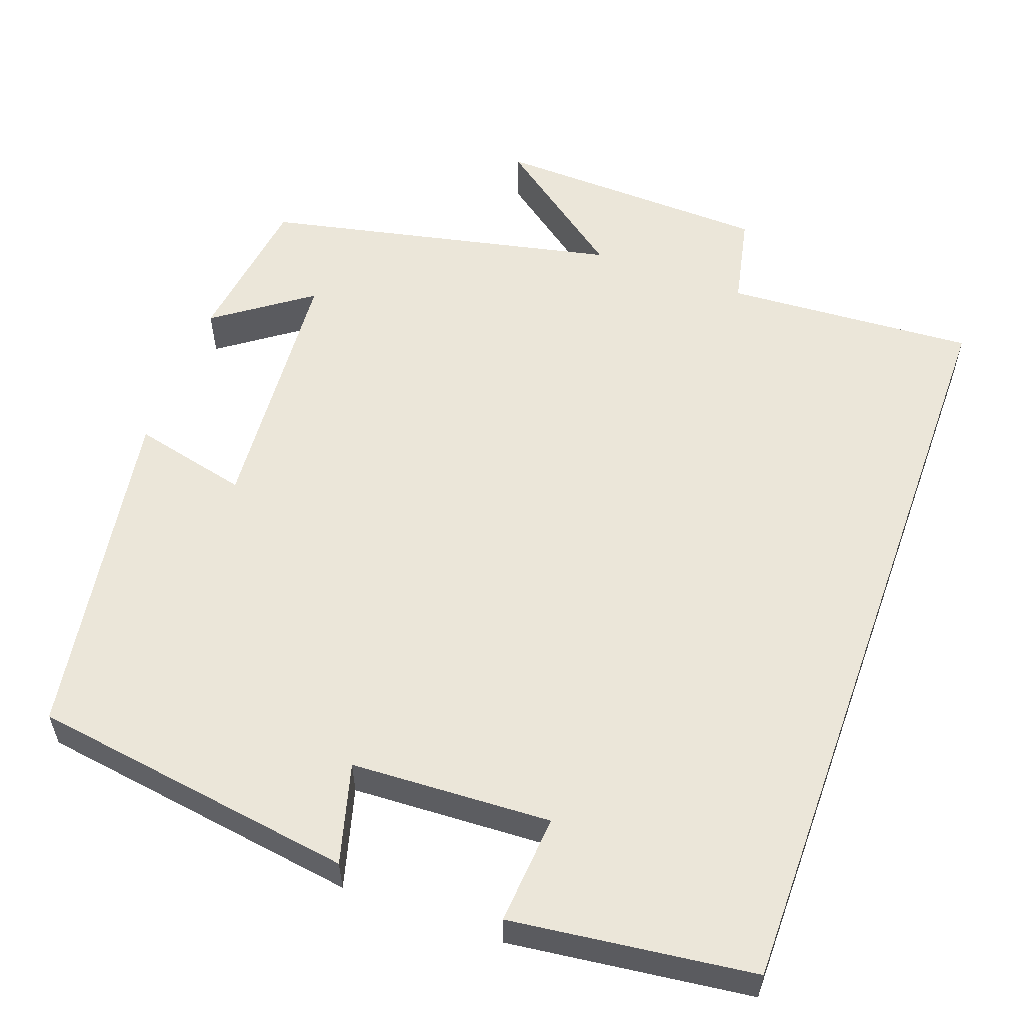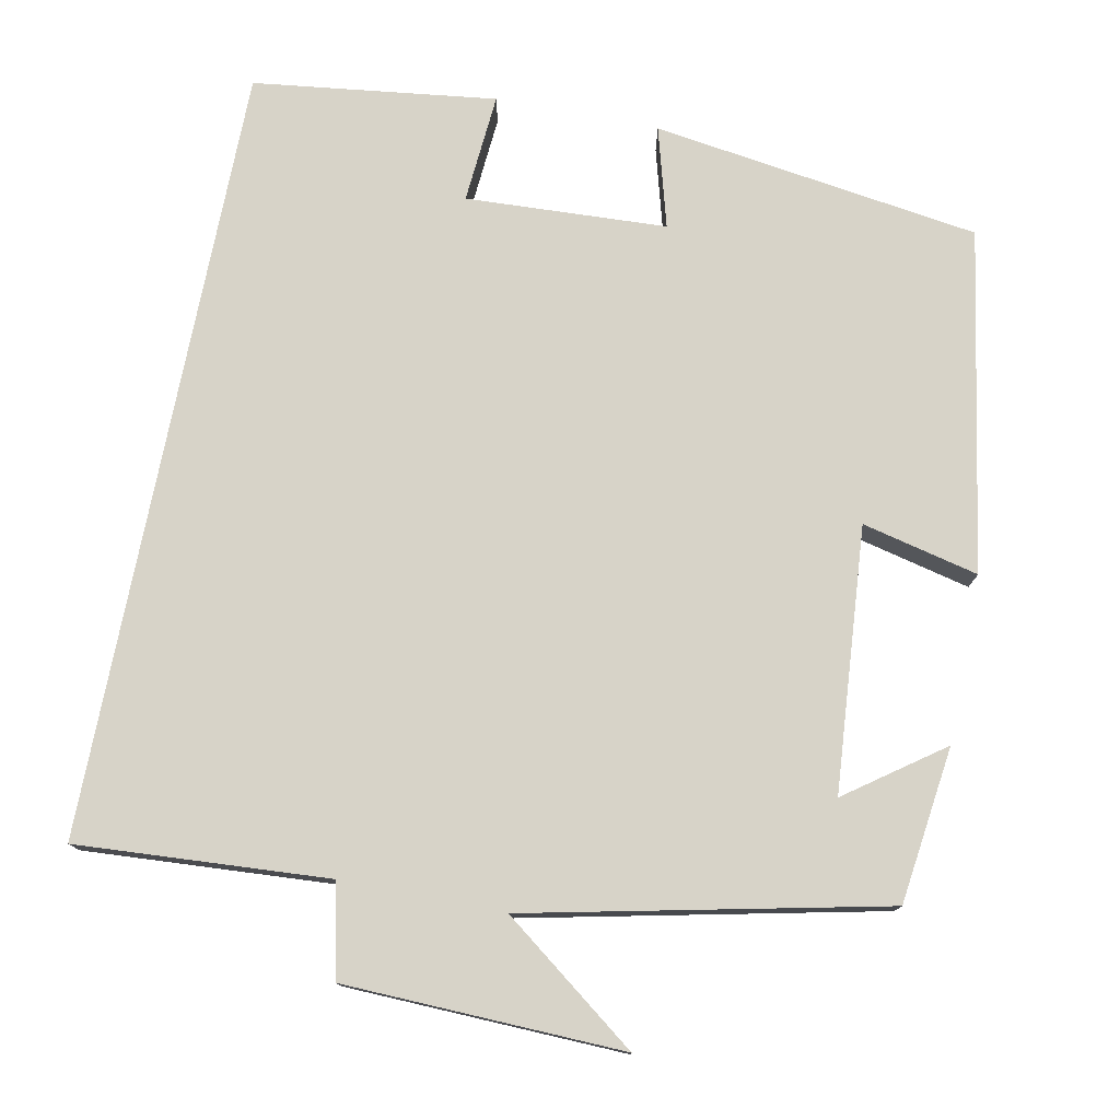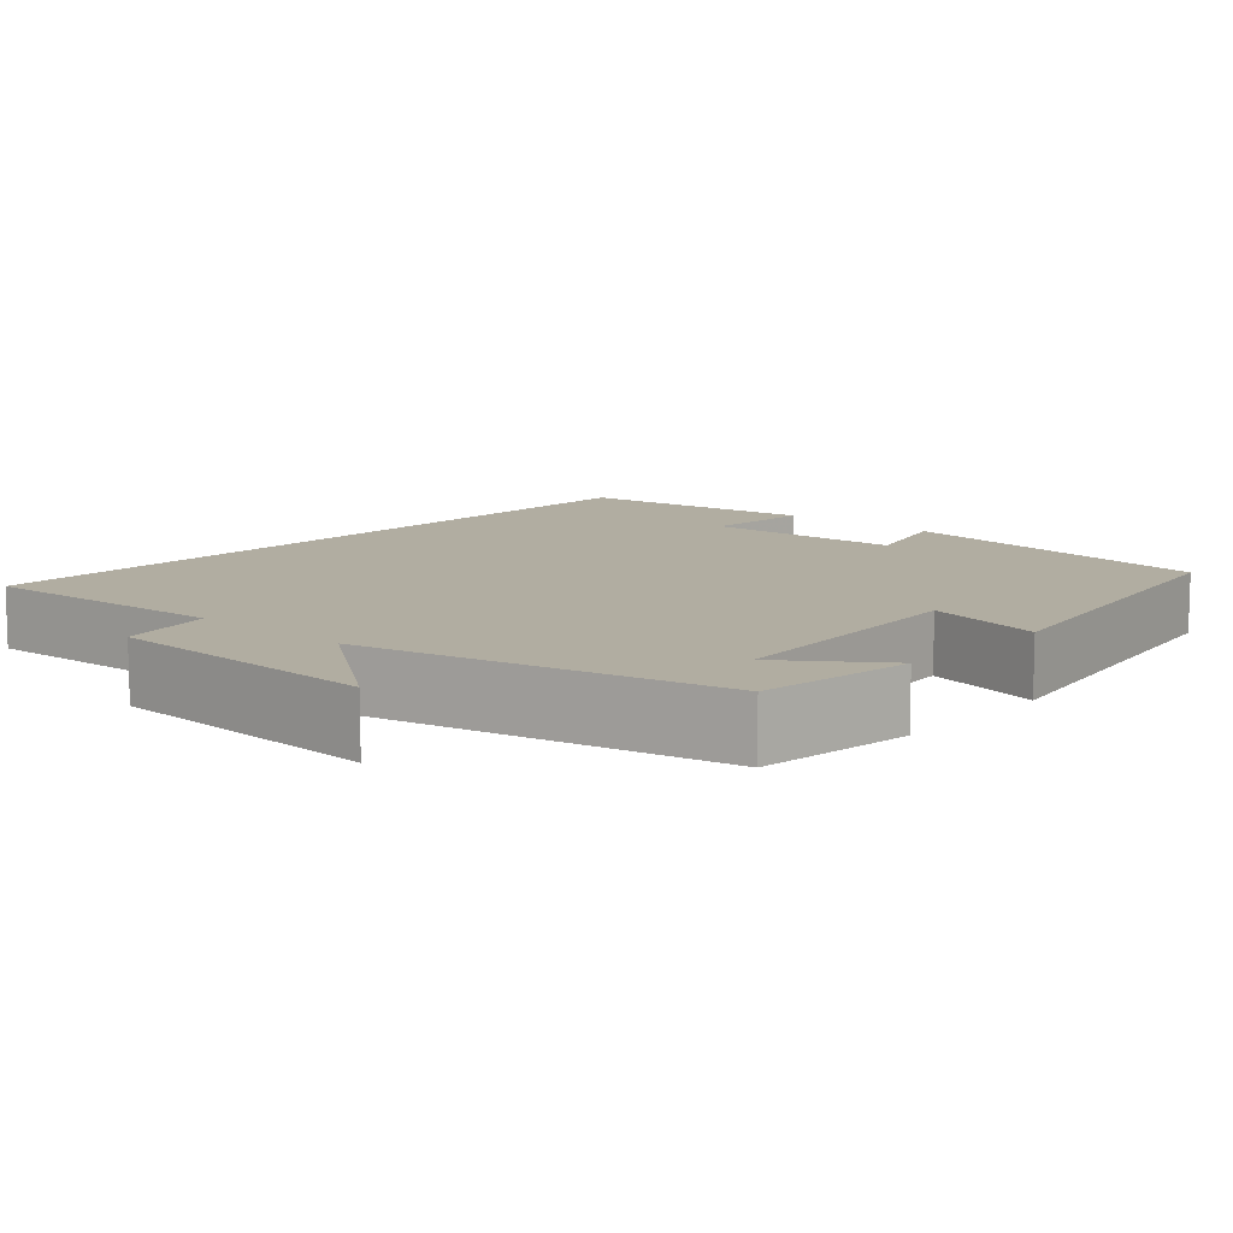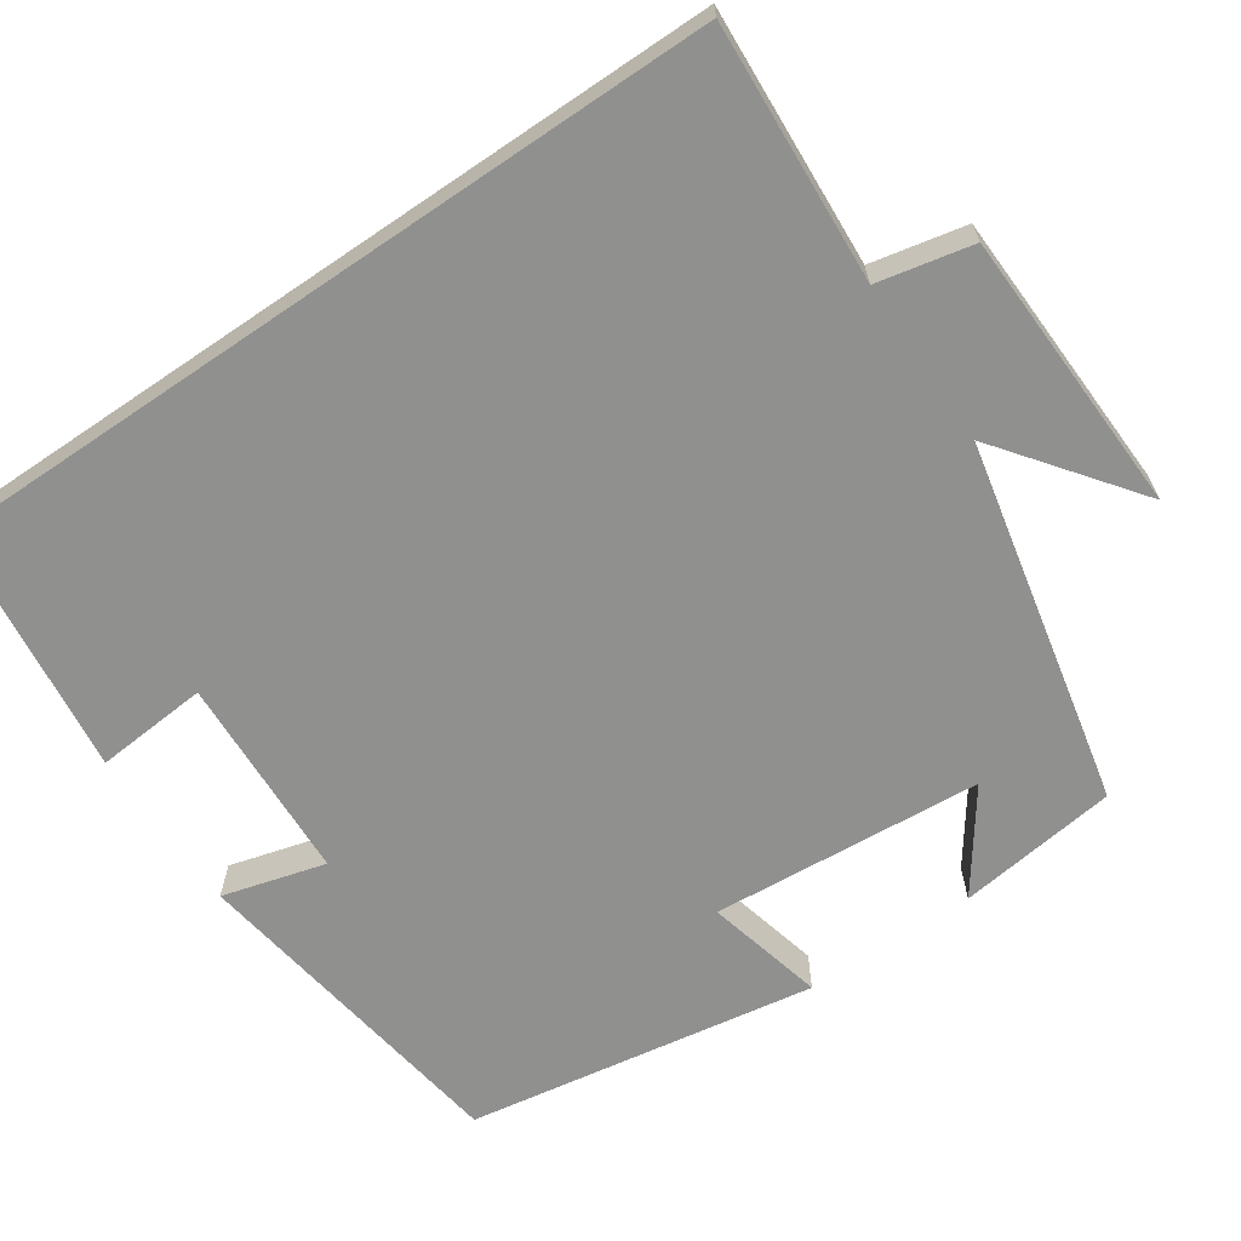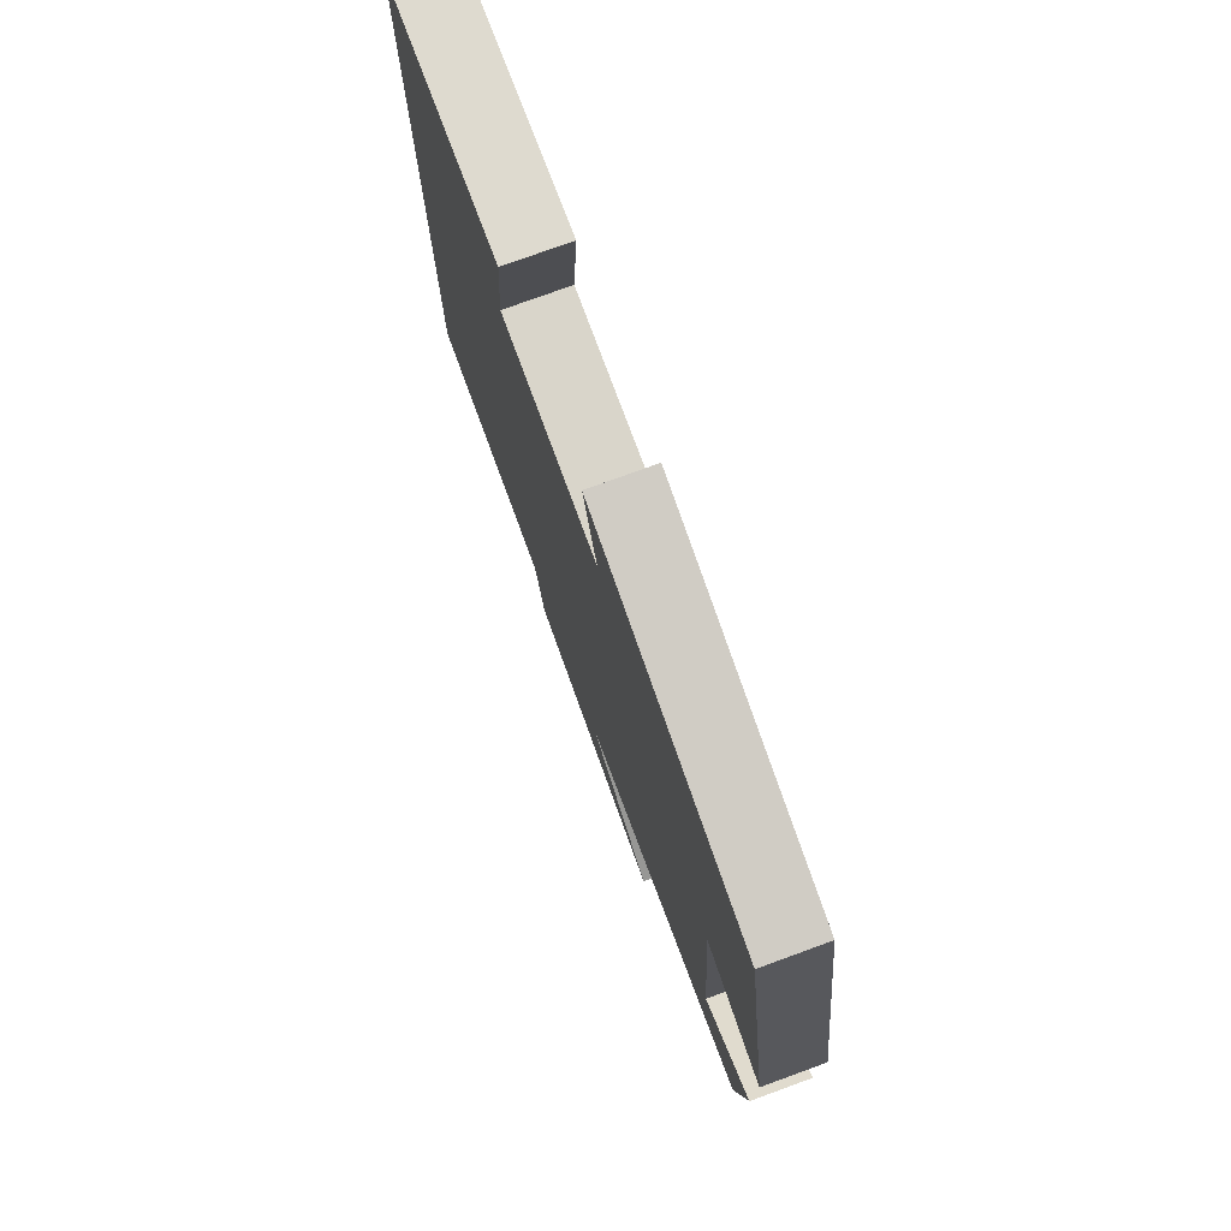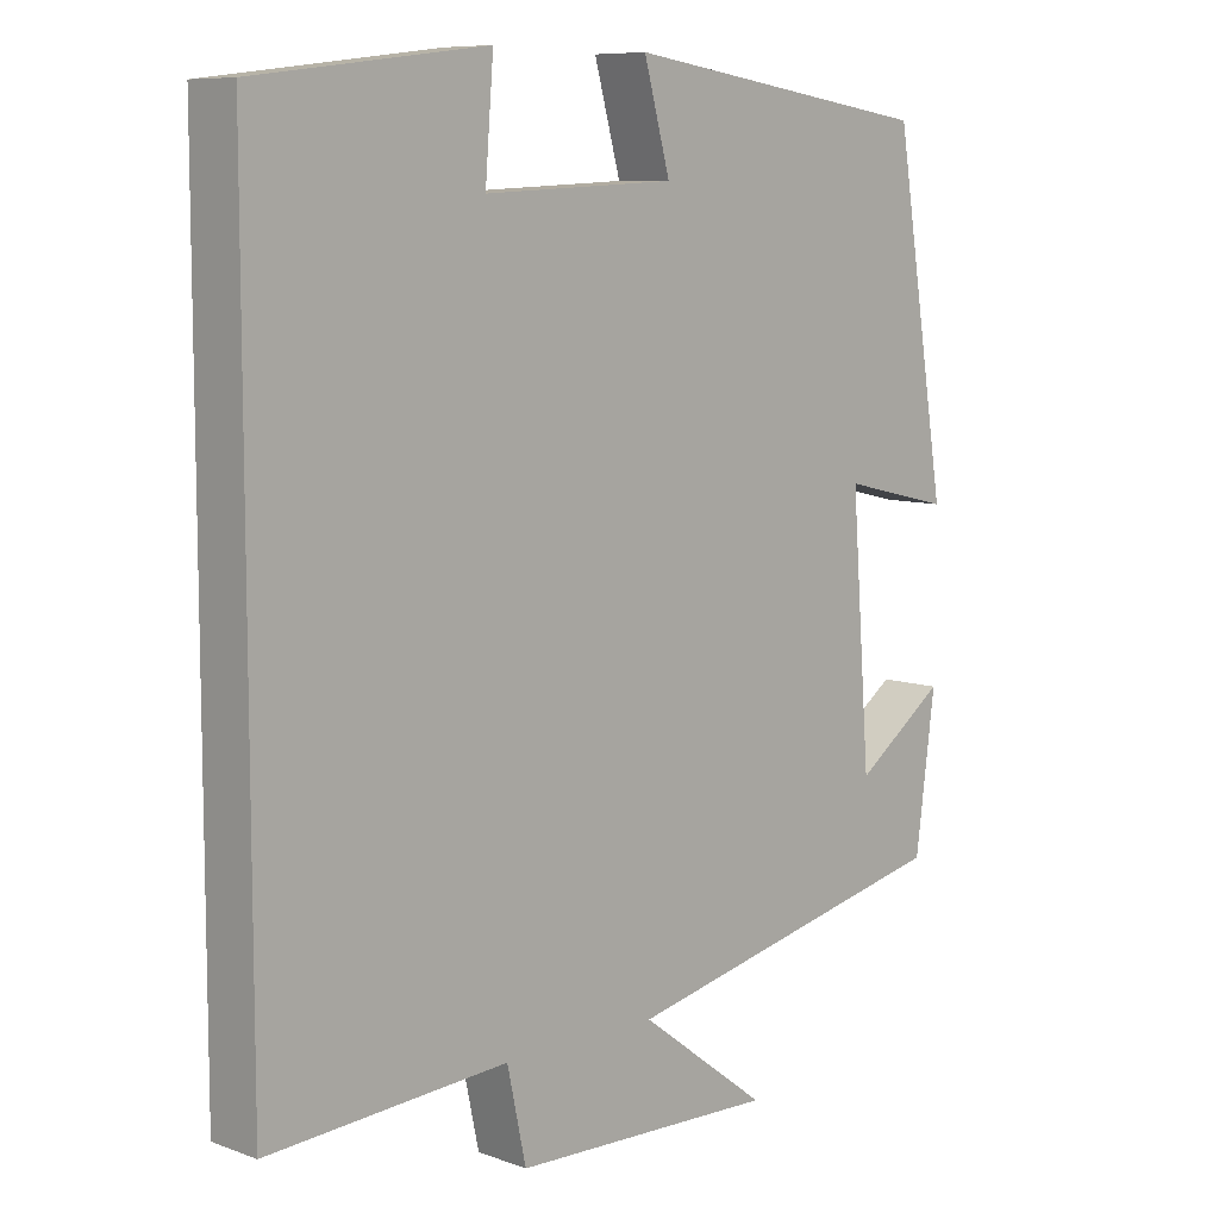
<metadata>
{"format":"obj","ext":"obj","renderer":"f3d","projection":"perspective","resolution":1024,"background":"white","views":[{"elev":56.5,"azim":19.9,"up":"+Y"},{"elev":76.8,"azim":-168.9,"up":"+Y"},{"elev":10.3,"azim":-138.1,"up":"+Y"},{"elev":-65.5,"azim":124.3,"up":"+Y"},{"elev":76.8,"azim":-110.0,"up":"+Z"},{"elev":8.6,"azim":134.4,"up":"+Z"}]}
</metadata>
<code>
v -0.429 0.07 0.439
v -0.015 0.07 0.5
v -0.05 0.07 0.373
v 0.204 0.07 0.361
v 0.193 0.07 0.5
v 0.5 0.07 0.462
v 0.5 0.07 -0.52
v 0.182 0.07 -0.5
v 0.157 0.07 -0.617
v -0.195 0.07 -0.629
v -0.024 0.07 -0.5
v -0.474 0.07 -0.403
v -0.5 0.07 -0.205
v -0.379 0.07 -0.292
v -0.353 0.07 0.042
v -0.5 0.07 0.007
v -0.429 0 0.439
v -0.015 0 0.5
v -0.05 0 0.373
v 0.204 0 0.361
v 0.193 0 0.5
v 0.5 0 0.462
v 0.5 0 -0.52
v 0.182 0 -0.5
v 0.157 0 -0.617
v -0.195 0 -0.629
v -0.024 0 -0.5
v -0.474 0 -0.403
v -0.5 0 -0.205
v -0.379 0 -0.292
v -0.353 0 0.042
v -0.5 0 0.007
f 15 16 1 2
f 14 15 2 3
f 12 13 14
f 11 12 14
f 11 14 3 4
f 8 9 10 11
f 8 11 4
f 7 8 4
f 4 5 6 7
f 18 17 32 31
f 19 18 31 30
f 30 29 28
f 30 28 27
f 20 19 30 27
f 27 26 25 24
f 20 27 24
f 20 24 23
f 23 22 21 20
f 1 17 18 2
f 2 18 19 3
f 3 19 20 4
f 4 20 21 5
f 5 21 22 6
f 6 22 23 7
f 7 23 24 8
f 8 24 25 9
f 9 25 26 10
f 10 26 27 11
f 11 27 28 12
f 12 28 29 13
f 13 29 30 14
f 14 30 31 15
f 15 31 32 16
f 16 32 17 1

</code>
